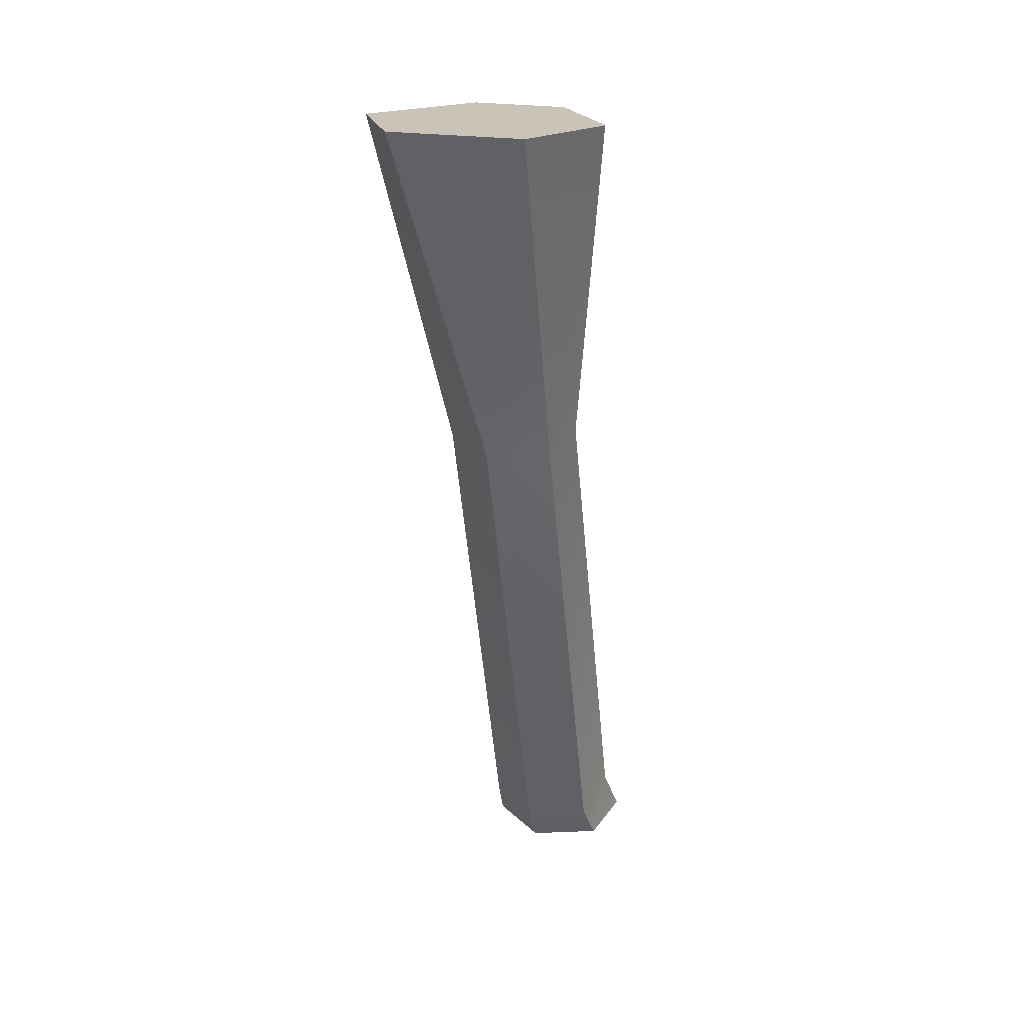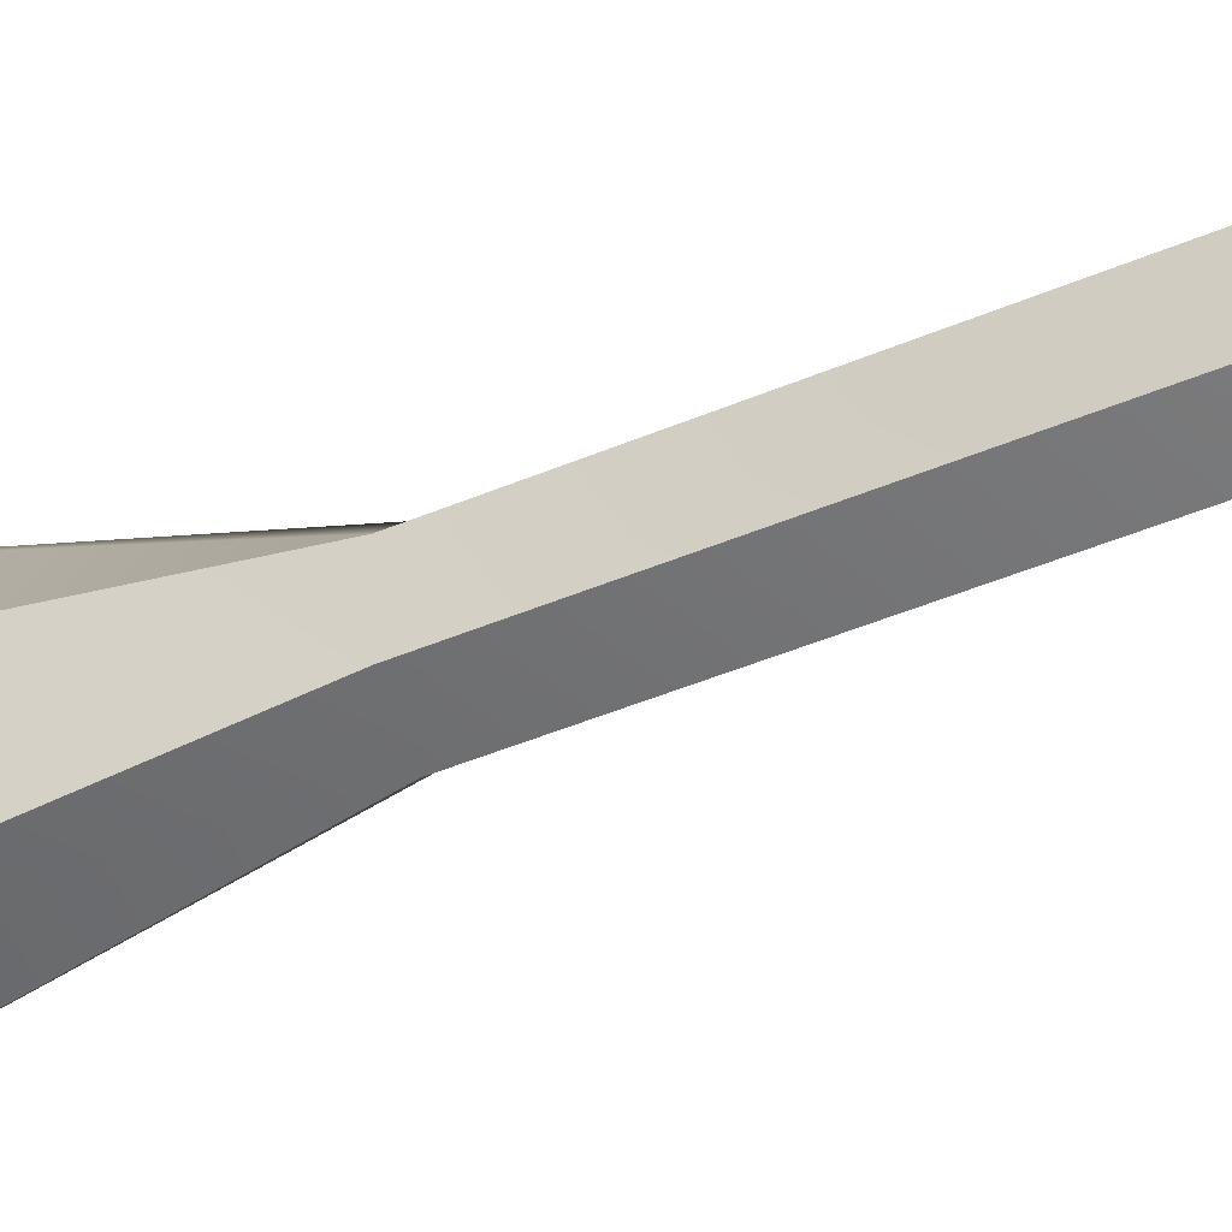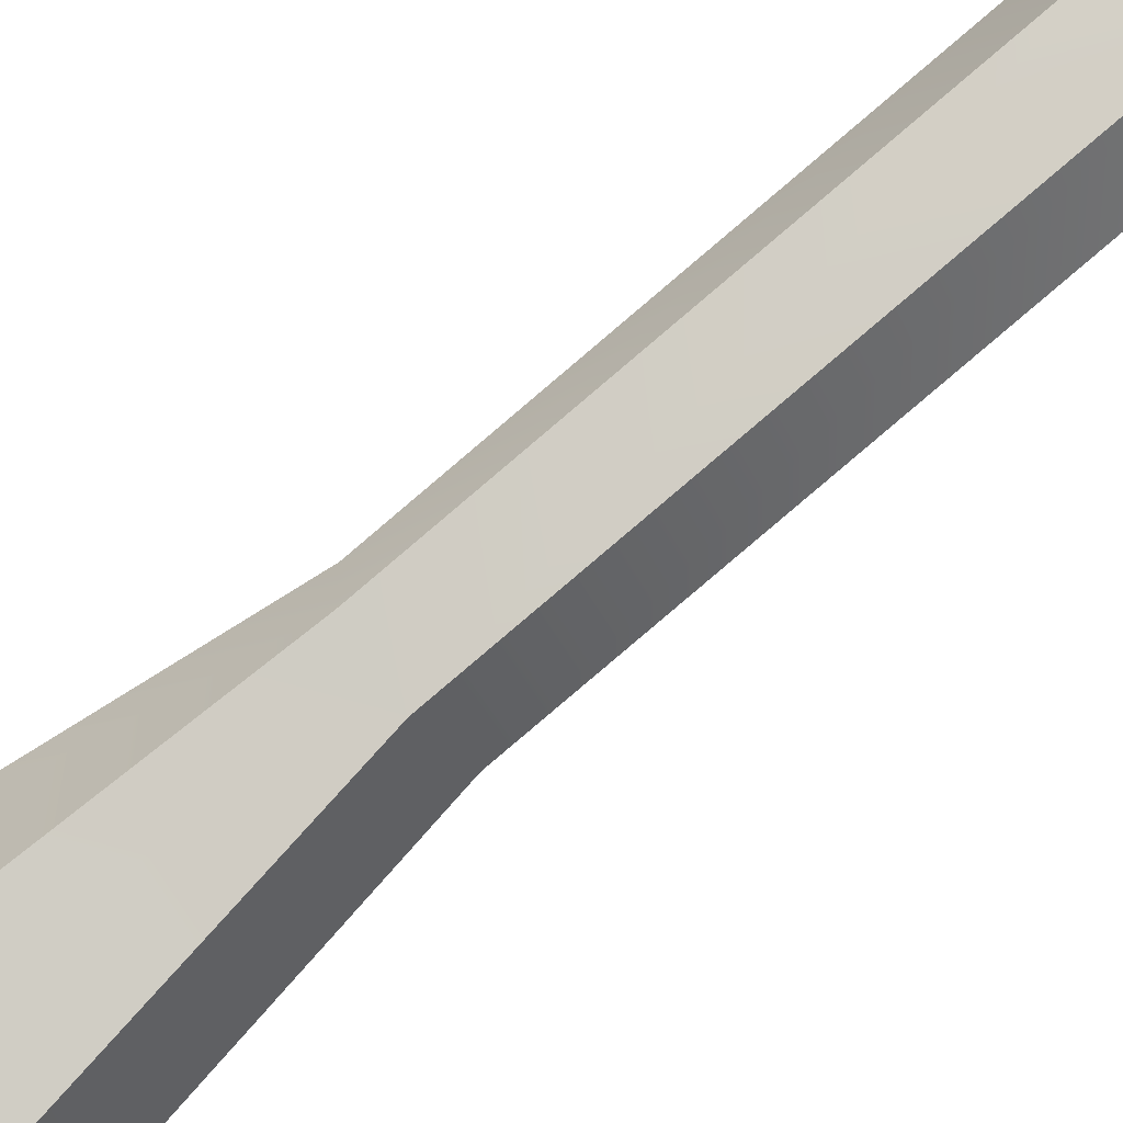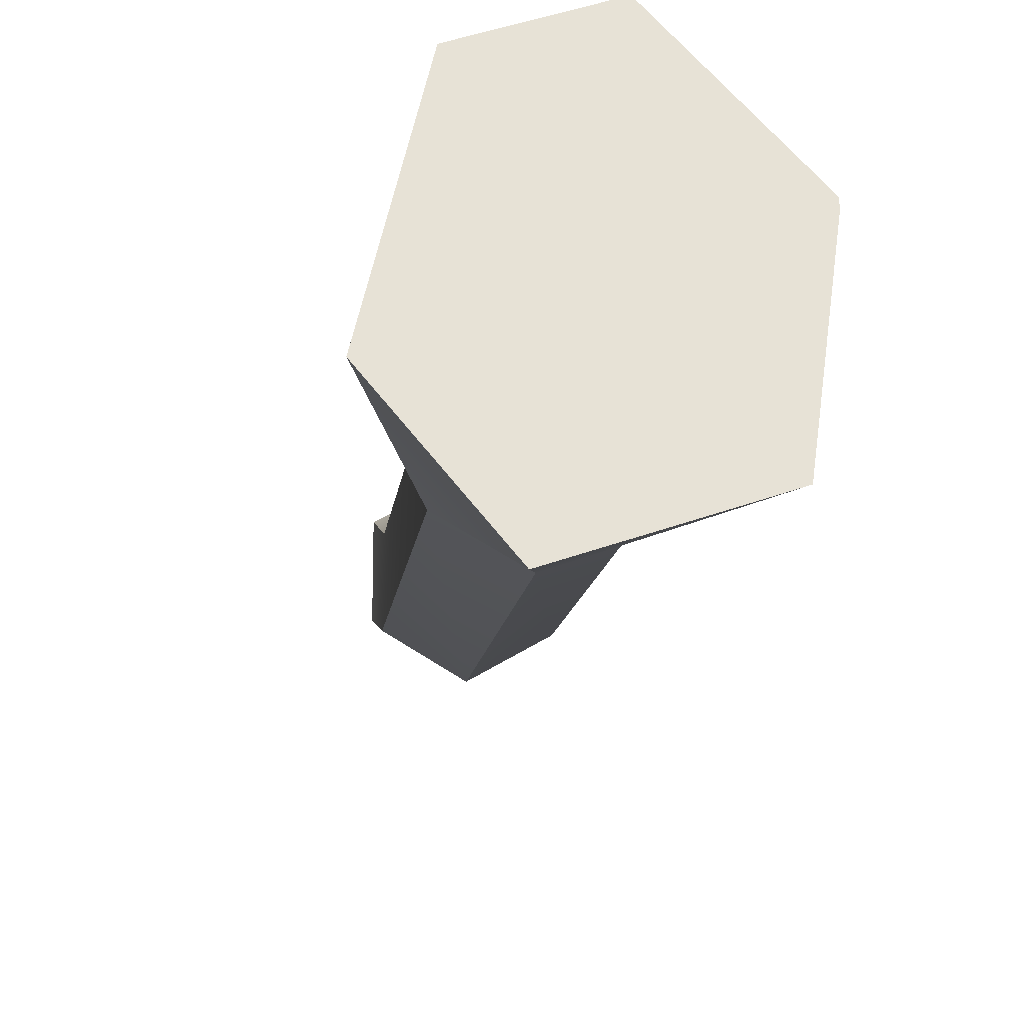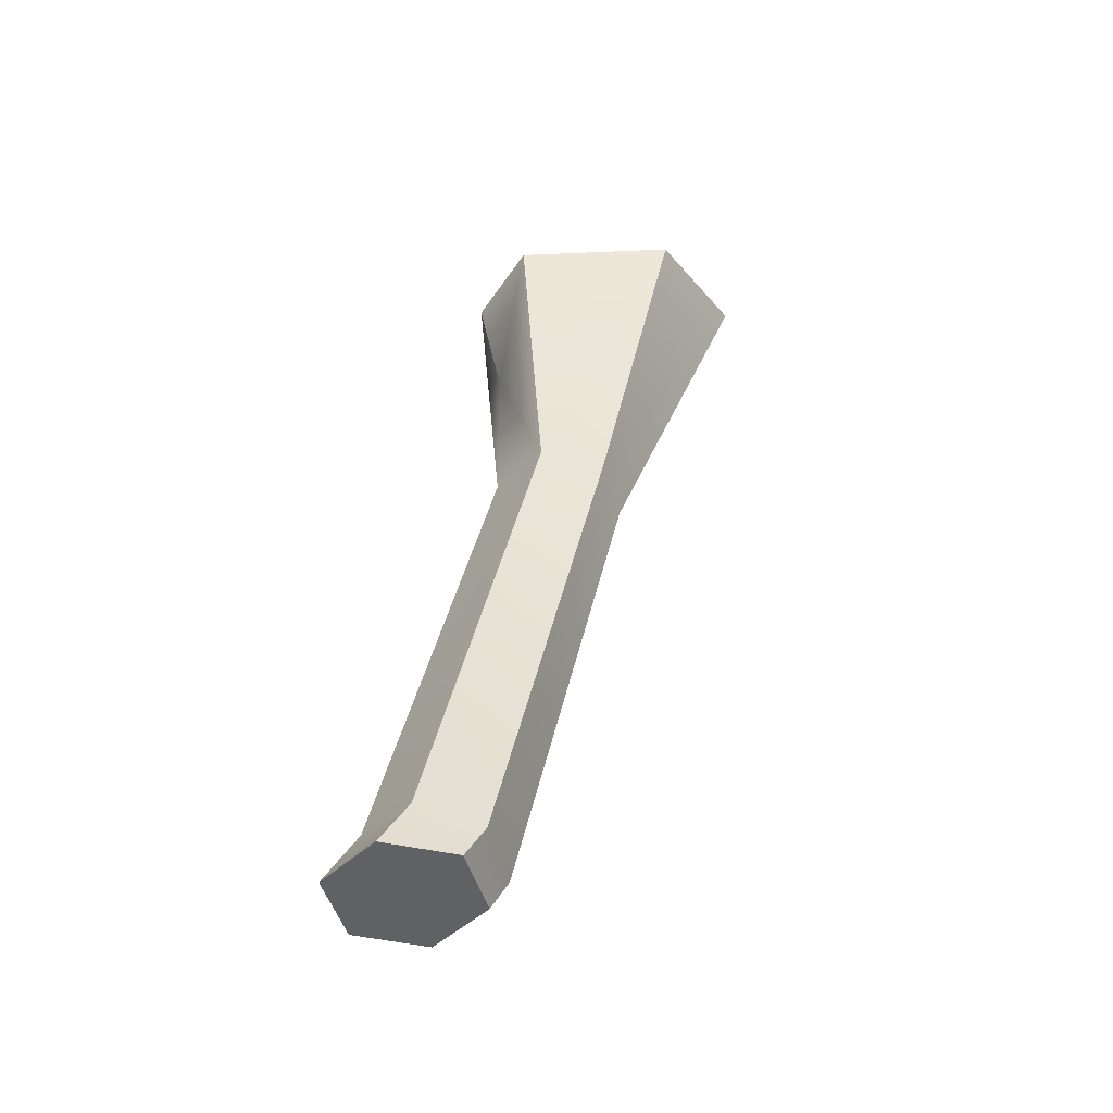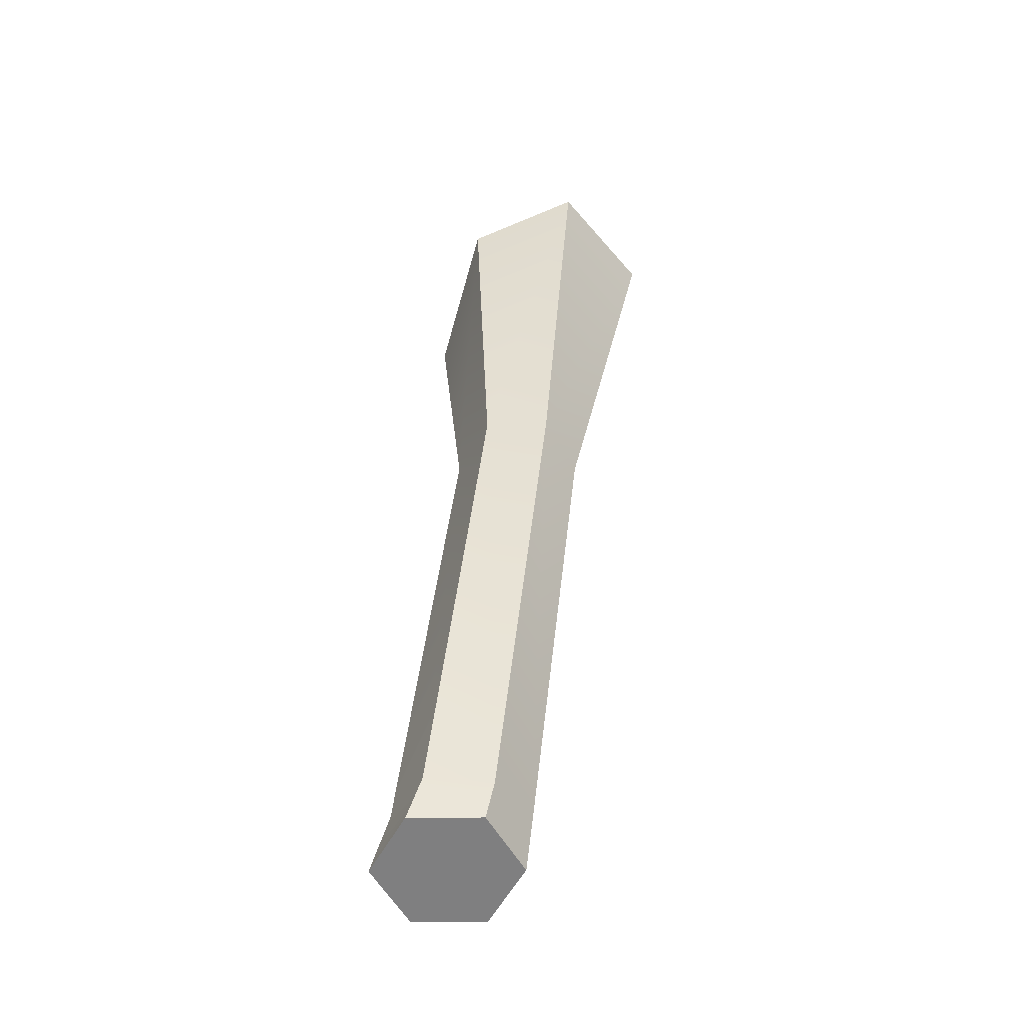
<metadata>
{"format":"obj","ext":"obj","renderer":"f3d","projection":"perspective","resolution":1024,"background":"white","views":[{"elev":24.1,"azim":-153.9,"up":"+Y"},{"elev":-24.6,"azim":-71.0,"up":"+Z"},{"elev":-67.8,"azim":-51.4,"up":"+Z"},{"elev":-21.0,"azim":175.2,"up":"+Z"},{"elev":-48.5,"azim":76.0,"up":"+Y"},{"elev":-59.7,"azim":150.6,"up":"+Y"}]}
</metadata>
<code>
o Cylinder.001
v 0.00174 0.8094 0.114
v -0.03806 1.26 0.182
v 0.00174 0.2711 0.109
v 0.1731 0.2677 0.01009
v -0.1696 0.2677 0.01009
v 0.00174 -1.209 0.4287
v 0.1728 -1.228 0.3318
v -0.1693 -1.228 0.3318
v 0.00174 -1.38 0.5212
v 0.1882 -1.38 0.4136
v -0.1847 -1.38 0.4136
v -0.1847 -1.38 0.1984
v 0.00174 -1.38 0.09083
v -0.1693 -1.266 0.1379
v 0.00174 -1.284 0.04098
v -0.1696 0.261 -0.1877
v 0.00174 0.2577 -0.2866
v -0.2537 1.324 -0.5463
v 0.108 1.335 -0.676
v -0.3079 1.289 -0.1423
v -0.3076 1.287 -0.1226
v 0.3388 1.31 -0.3858
v 0.2236 1.268 0.09154
v 0.1731 0.261 -0.1877
v 0.1728 -1.266 0.1379
v 0.1882 -1.38 0.1984
f 2 21 5 3 1
f 1 3 4 23 2
f 21 20 18 16 5
f 18 19 17 16
f 18 20 21 2 23 22 19
f 24 17 19 22
f 22 23 4 24
f 7 6 9 10
f 6 8 11 9
f 13 26 10 9 11 12
f 8 14 12 11
f 14 15 13 12
f 15 25 26 13
f 25 7 10 26
f 6 7 4 3
f 5 8 6 3
f 16 14 8 5
f 17 15 14 16
f 24 25 15 17
f 4 7 25 24

</code>
